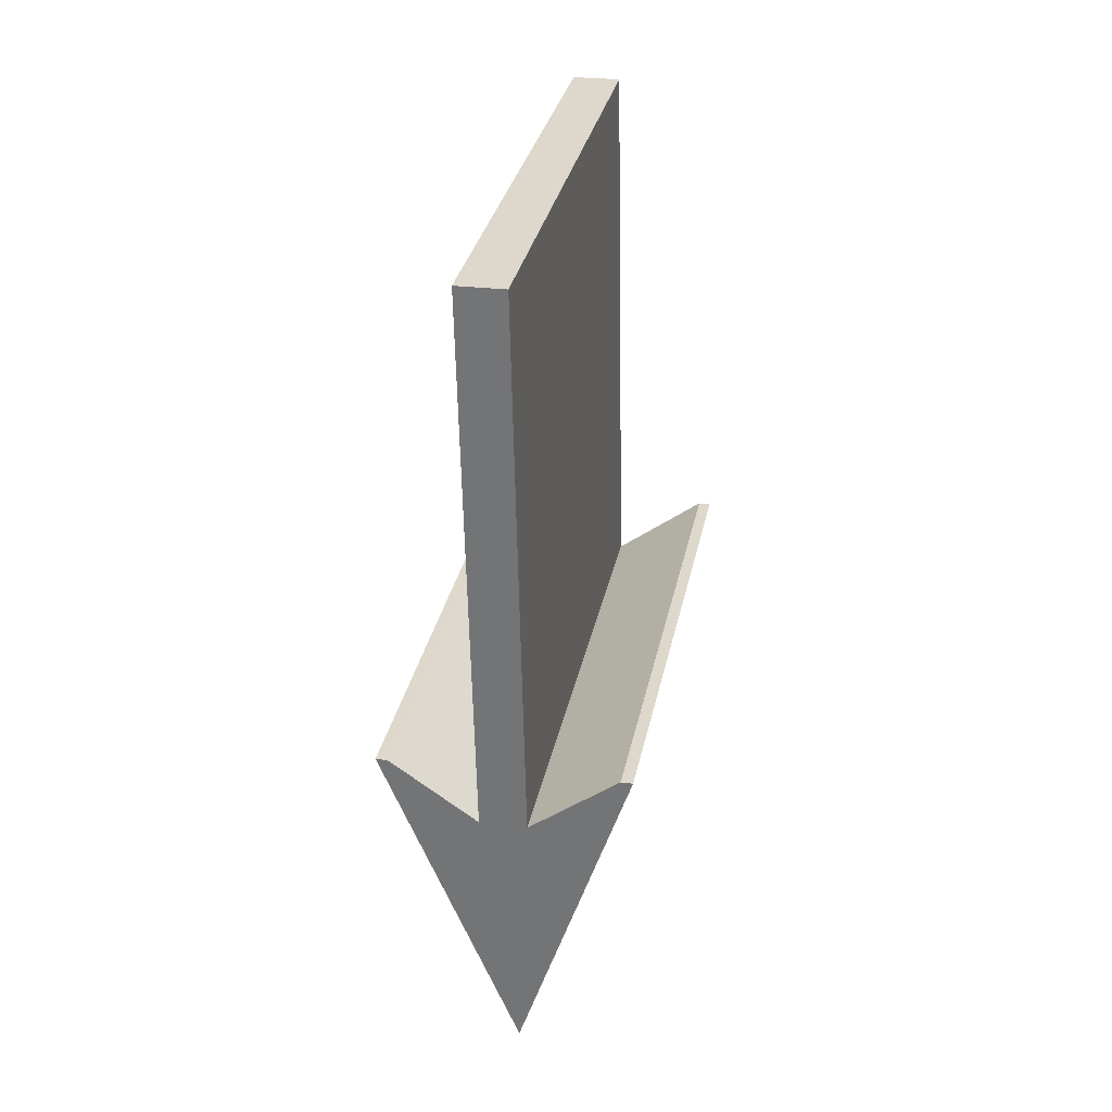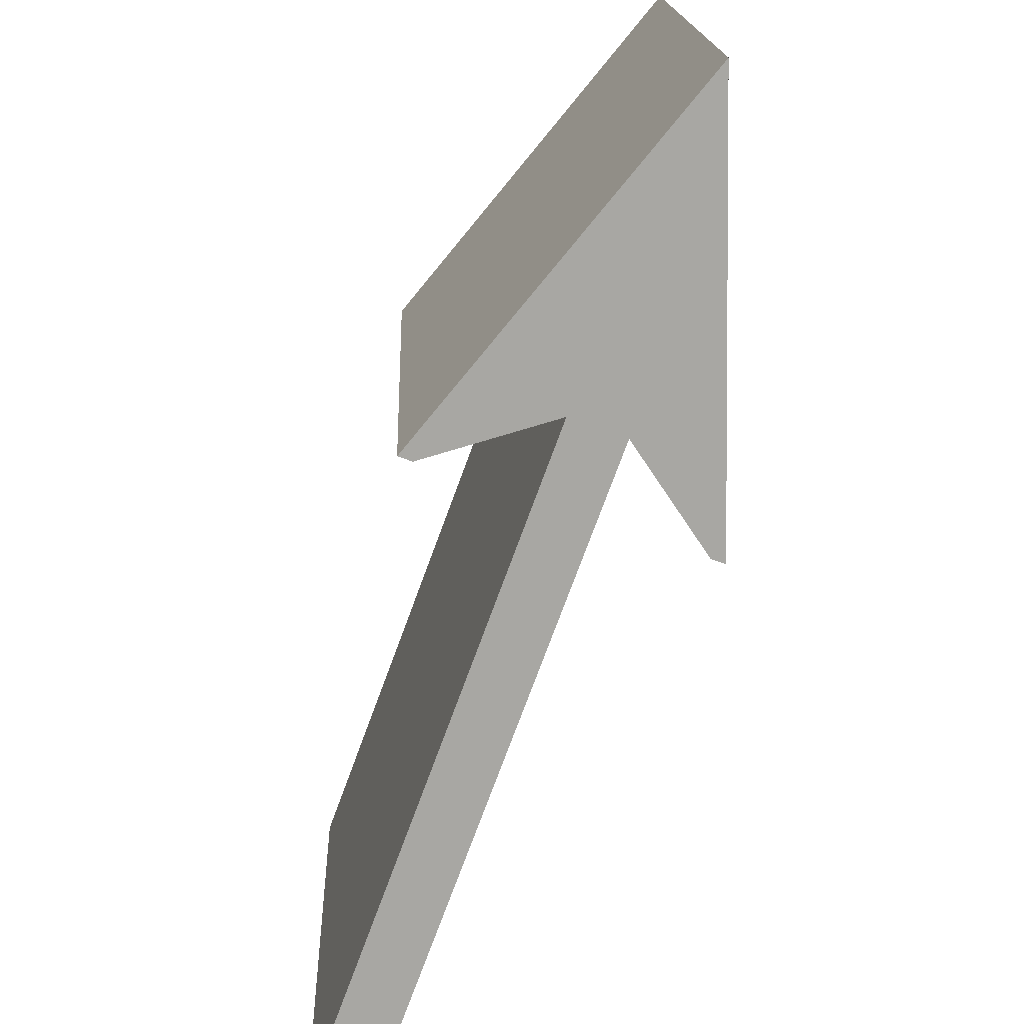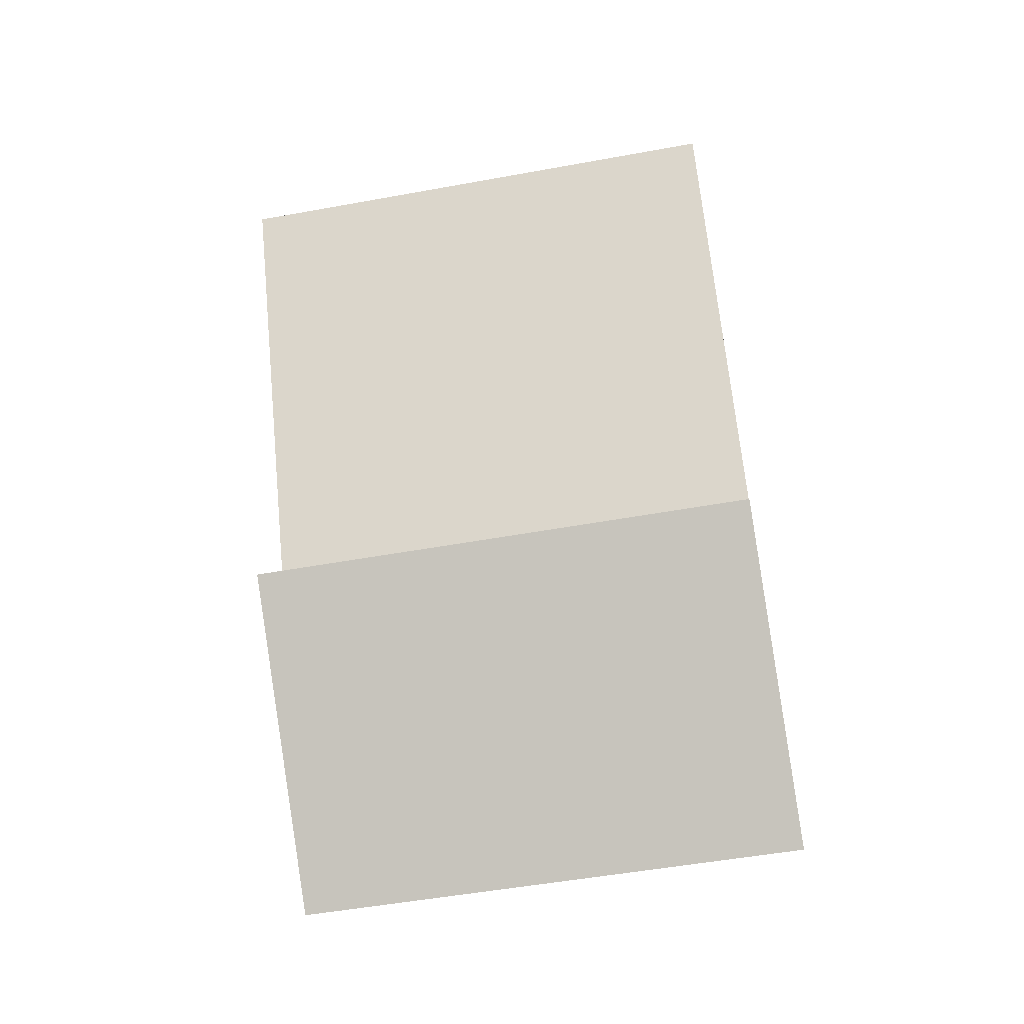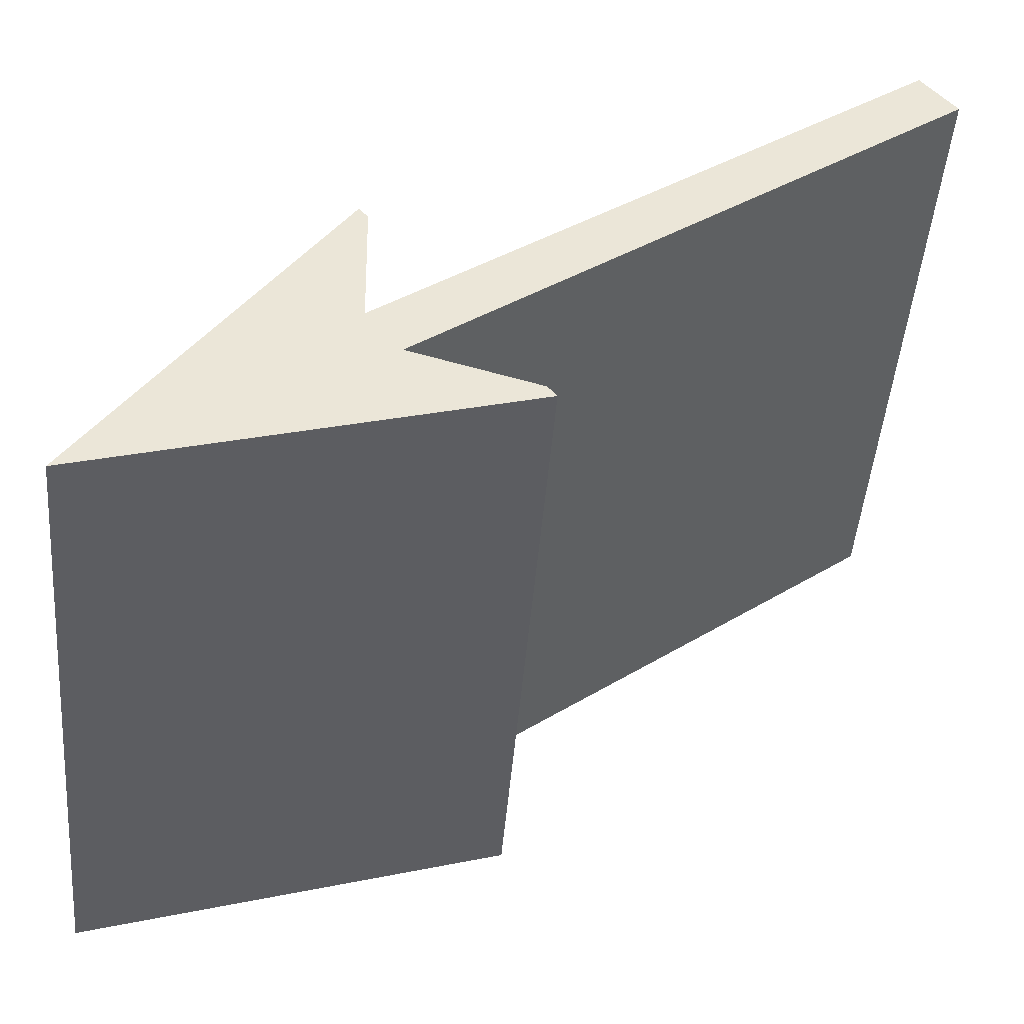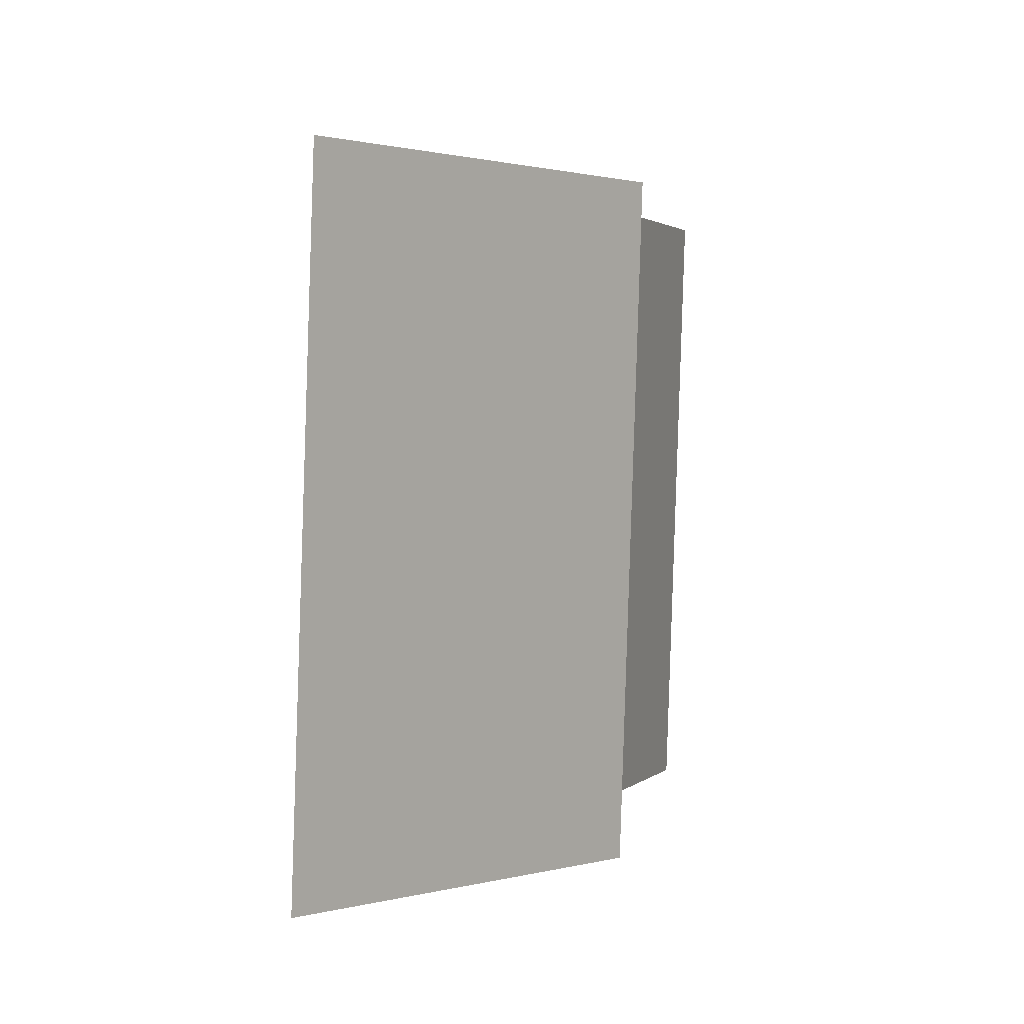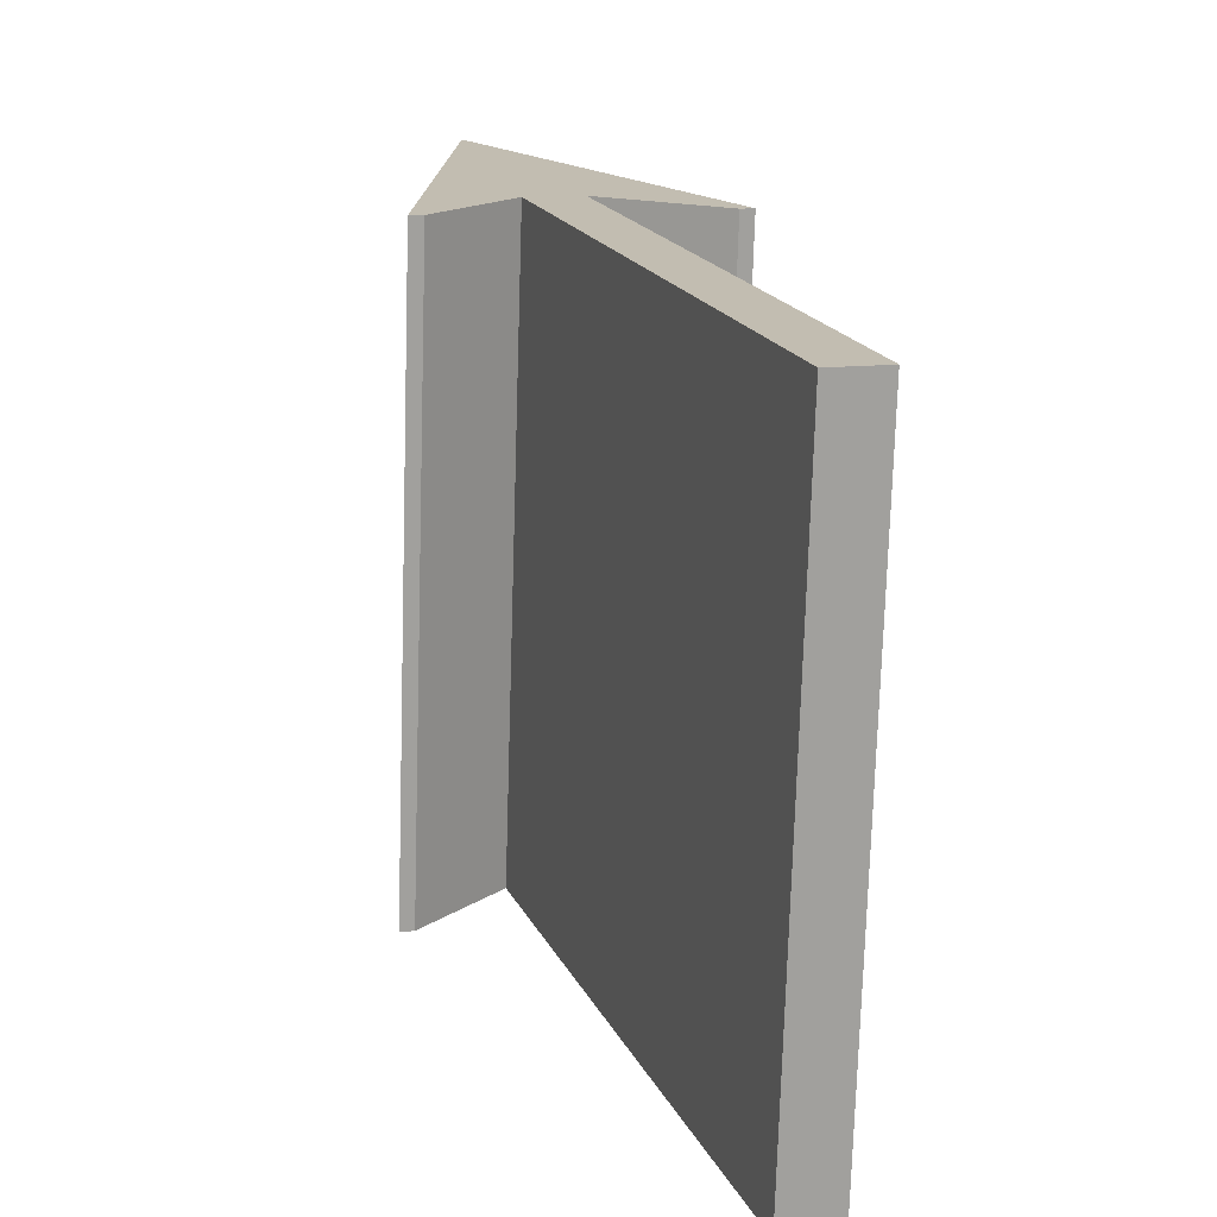
<metadata>
{"format":"obj","ext":"obj","renderer":"f3d","projection":"perspective","resolution":1024,"background":"white","views":[{"elev":26.2,"azim":11.5,"up":"+Z"},{"elev":-68.9,"azim":159.7,"up":"+Y"},{"elev":-21.3,"azim":99.5,"up":"+Z"},{"elev":47.8,"azim":-127.4,"up":"+Y"},{"elev":7.7,"azim":-161.2,"up":"+Y"},{"elev":11.4,"azim":-18.1,"up":"+Y"}]}
</metadata>
<code>
o #ID2750
v 0.7074 0.03696 -0.0008
v 0.7049 0.03712 -0.002428
v 0.7045 0.03778 -0.009035
v 0.7071 0.03696 -0.0008
v 0.7017 0.03697 -0.000896
v 0.7014 0.03697 -0.000896
v 0.7038 0.03712 -0.002428
v 0.7038 0.03576 0.01117
v 0.7049 0.03576 0.01117
v 0.7049 0.03712 -0.002428
v 0.7049 0.0484 0.01243
v 0.7049 0.03576 0.01117
v 0.7049 0.04976 -0.001164
v 0.7049 0.0484 0.01243
v 0.7038 0.03576 0.01117
v 0.7049 0.03576 0.01117
v 0.7038 0.0484 0.01243
v 0.7038 0.04976 -0.001164
v 0.7038 0.03576 0.01117
v 0.7038 0.0484 0.01243
v 0.7038 0.03712 -0.002428
v 0.7038 0.03712 -0.002428
v 0.7017 0.04961 0.000368
v 0.7017 0.03697 -0.000896
v 0.7038 0.04976 -0.001164
v 0.7017 0.04961 0.000368
v 0.7014 0.03697 -0.000896
v 0.7017 0.03697 -0.000896
v 0.7014 0.04961 0.000368
v 0.7045 0.05042 -0.007771
v 0.7014 0.03697 -0.000896
v 0.7014 0.04961 0.000368
v 0.7045 0.03778 -0.009035
v 0.7045 0.03778 -0.009035
v 0.7074 0.0496 0.000464
v 0.7074 0.03696 -0.0008
v 0.7045 0.05042 -0.007771
v 0.7074 0.0496 0.000464
v 0.7071 0.03696 -0.0008
v 0.7074 0.03696 -0.0008
v 0.7071 0.0496 0.000464
v 0.7071 0.0496 0.000464
v 0.7049 0.03712 -0.002428
v 0.7071 0.03696 -0.0008
v 0.7049 0.04976 -0.001164
v 0.7049 0.0484 0.01243
v 0.7038 0.04976 -0.001164
v 0.7038 0.0484 0.01243
v 0.7045 0.05042 -0.007771
v 0.7049 0.04976 -0.001164
v 0.7074 0.0496 0.000464
v 0.7071 0.0496 0.000464
v 0.7017 0.04961 0.000368
v 0.7014 0.04961 0.000368
f 1 2 3
f 3 2 1
f 2 1 4
f 4 1 2
f 3 5 6
f 6 5 3
f 5 3 7
f 7 3 5
f 7 3 8
f 8 3 7
f 8 3 9
f 9 3 8
f 9 3 2
f 2 3 9
f 10 11 12
f 12 11 10
f 11 10 13
f 13 10 11
f 14 15 16
f 16 15 14
f 15 14 17
f 17 14 15
f 18 19 20
f 20 19 18
f 19 18 21
f 21 18 19
f 22 23 24
f 24 23 22
f 23 22 25
f 25 22 23
f 26 27 28
f 28 27 26
f 27 26 29
f 29 26 27
f 30 31 32
f 32 31 30
f 31 30 33
f 33 30 31
f 34 35 36
f 36 35 34
f 35 34 37
f 37 34 35
f 38 39 40
f 40 39 38
f 39 38 41
f 41 38 39
f 42 43 44
f 44 43 42
f 43 42 45
f 45 42 43
f 46 47 48
f 48 47 46
f 47 46 49
f 49 46 47
f 49 46 50
f 50 46 49
f 49 50 51
f 51 50 49
f 51 50 52
f 52 50 51
f 53 49 54
f 54 49 53
f 49 53 47
f 47 53 49

</code>
